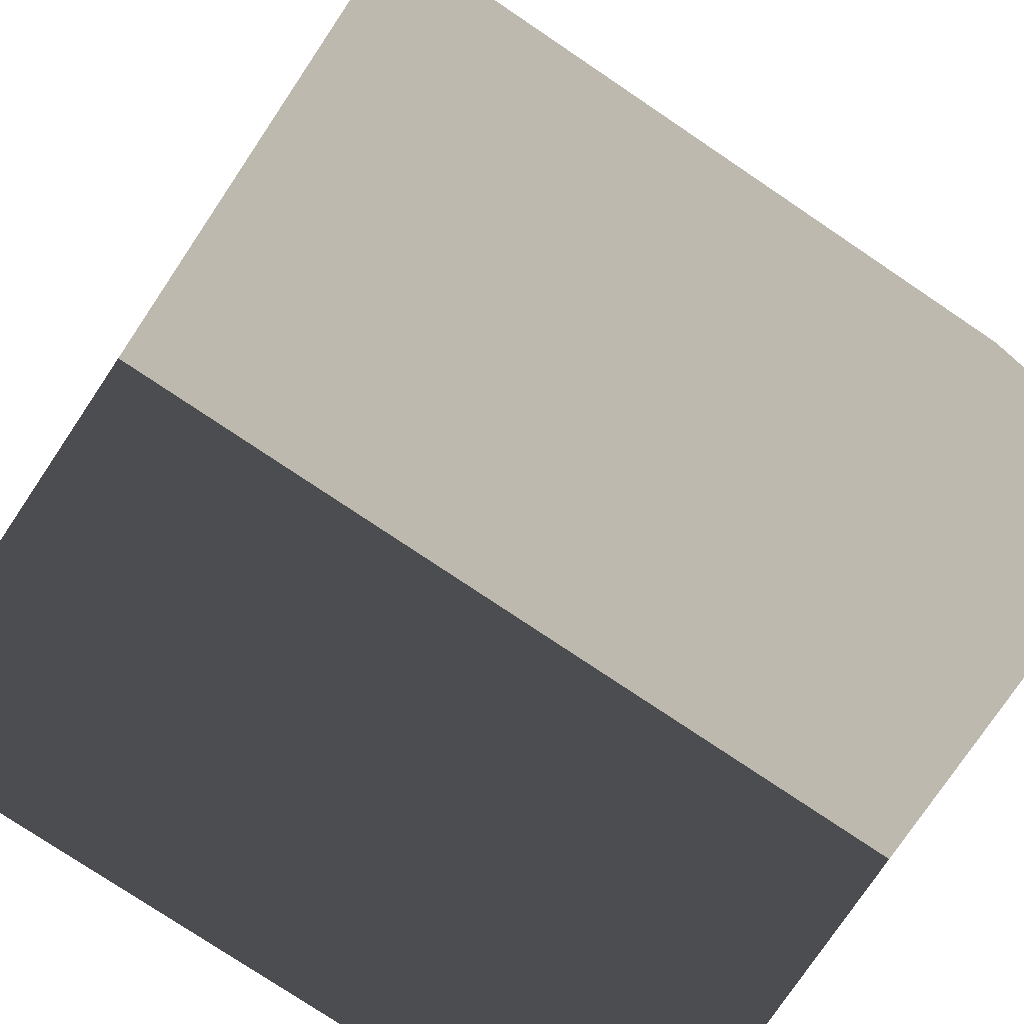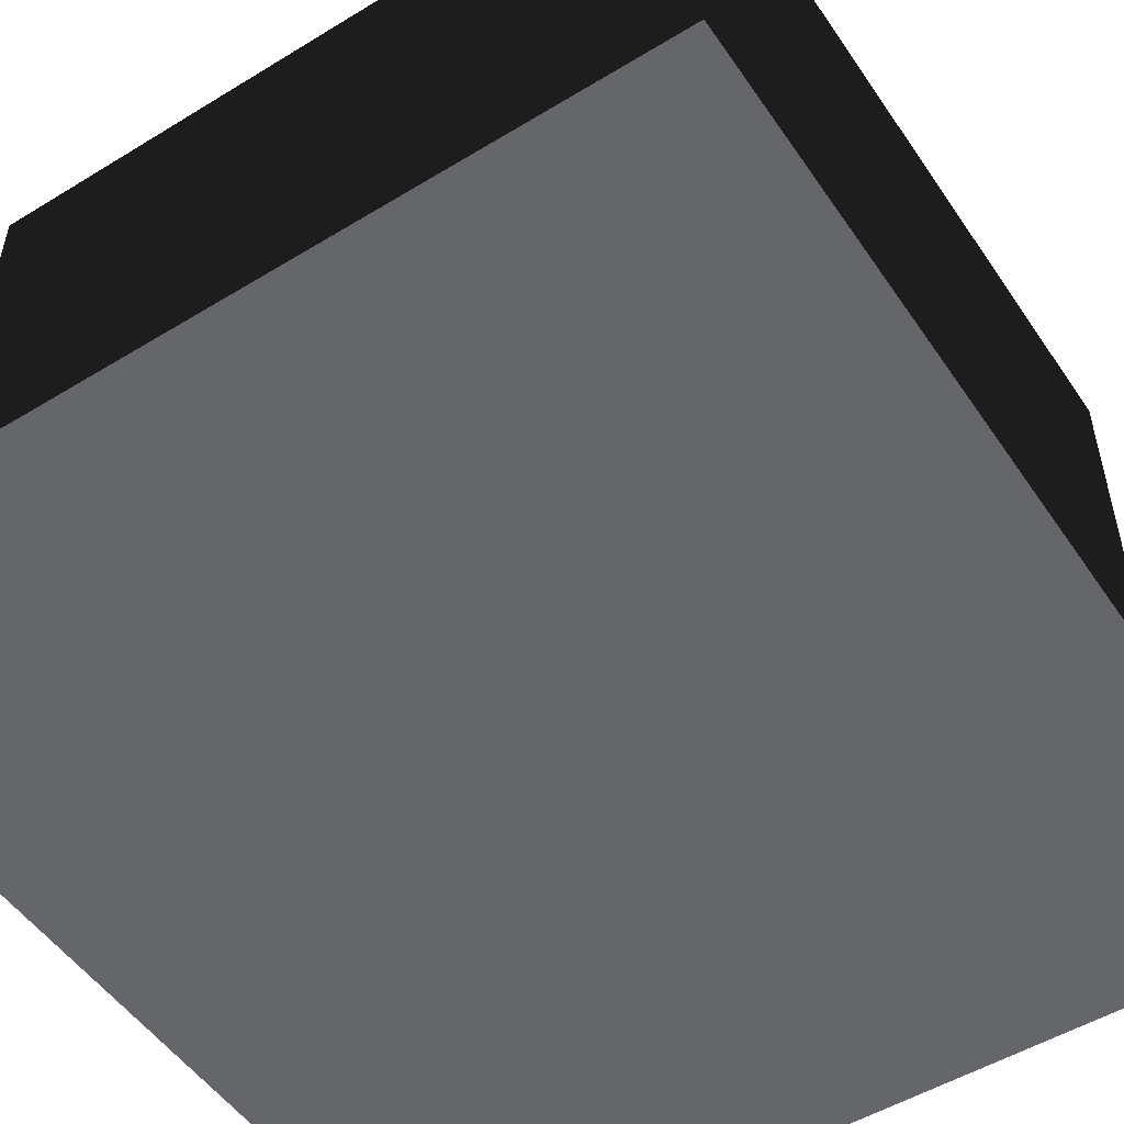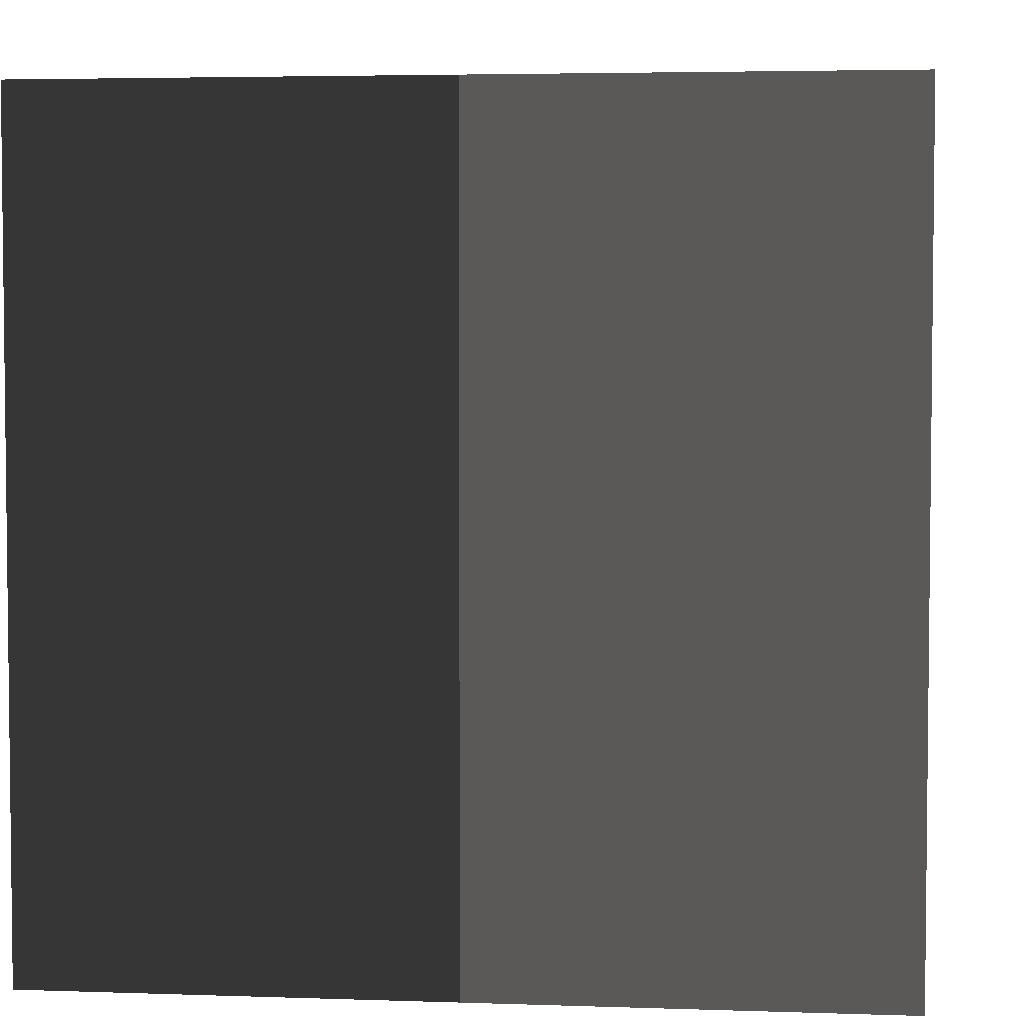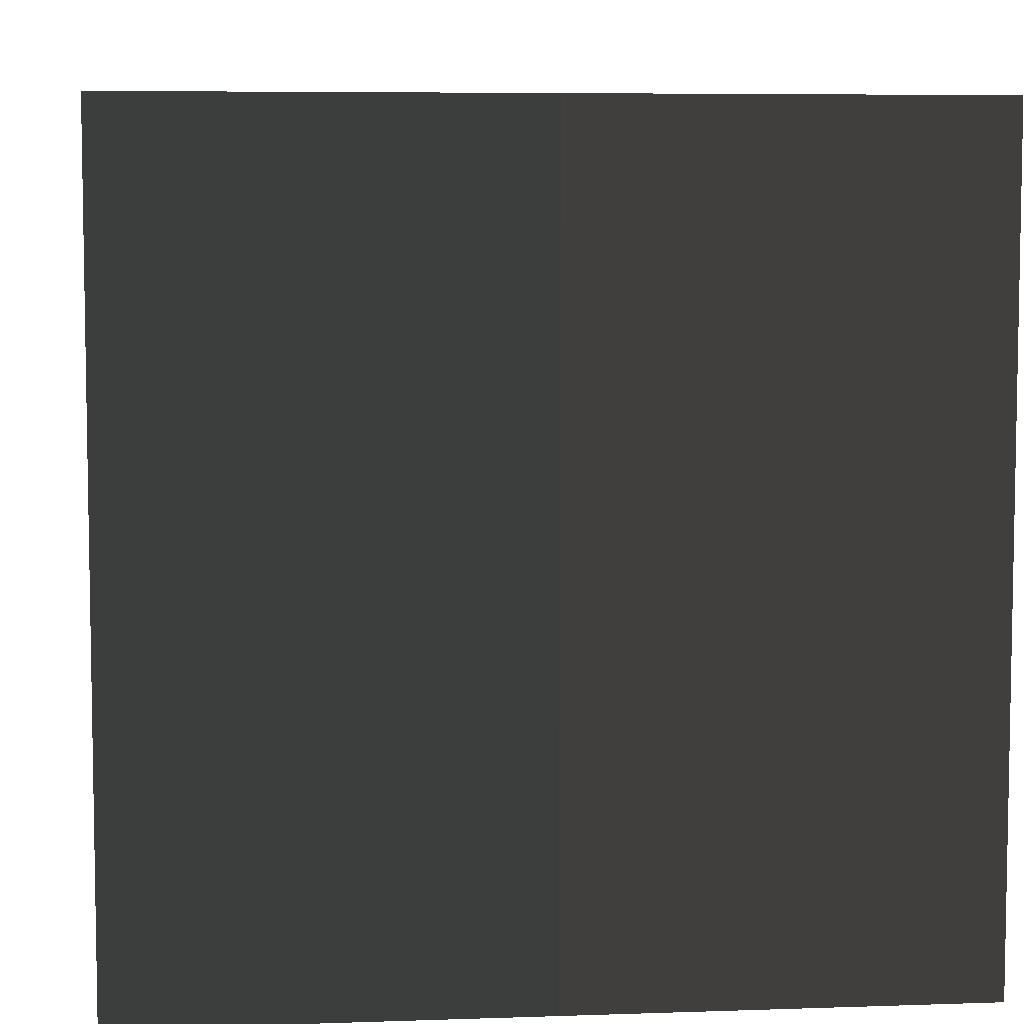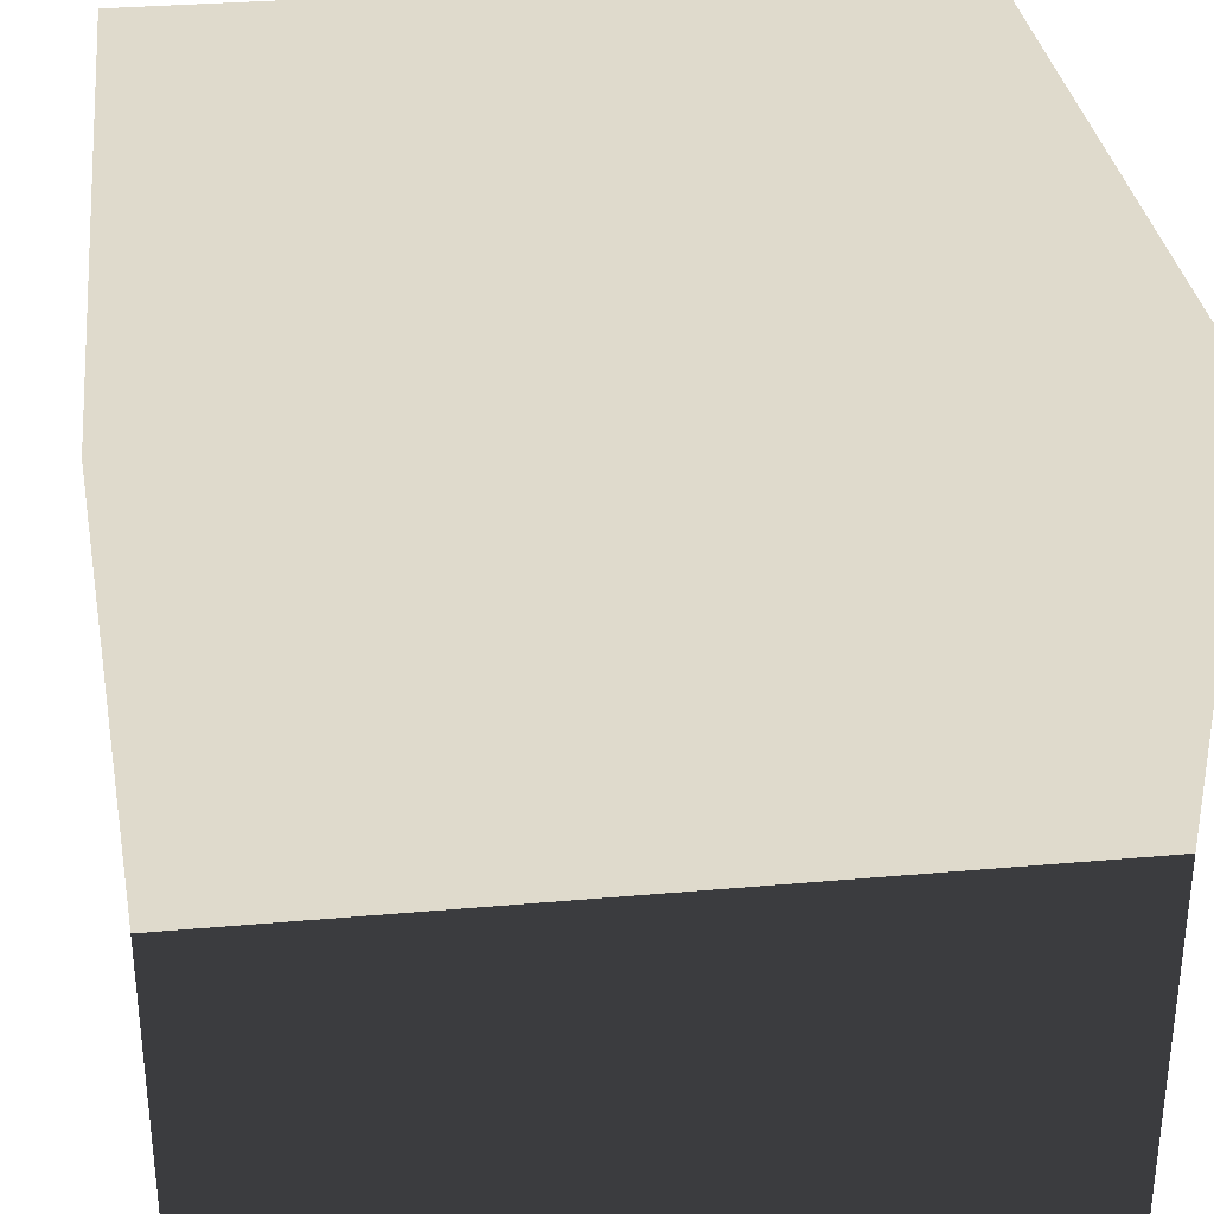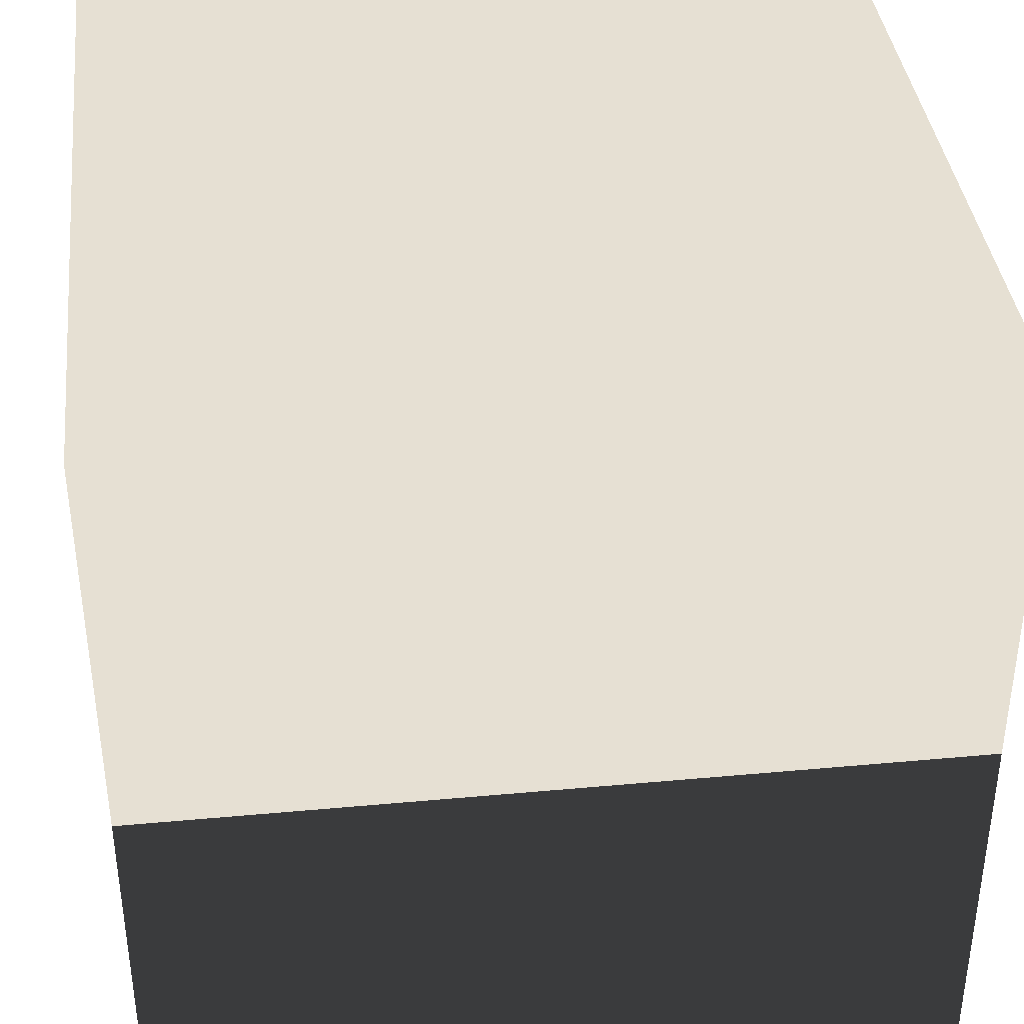
<metadata>
{"format":"obj","ext":"obj","renderer":"f3d","projection":"perspective","resolution":1024,"background":"white","views":[{"elev":-77.3,"azim":146.1,"up":"+Y"},{"elev":-51.7,"azim":33.4,"up":"+Z"},{"elev":4.0,"azim":-83.5,"up":"+Y"},{"elev":6.4,"azim":84.1,"up":"+Y"},{"elev":32.4,"azim":-7.0,"up":"+Z"},{"elev":38.5,"azim":-96.6,"up":"+Z"}]}
</metadata>
<code>
o cube
v -5 -5 -5
v -5 5 -5
v 5 5 -5
v 5 -5 -5
v -5 -5 5
v 5 -5 5
v 5 5 5
v -5 5 5
v -5 -5 -5
v 5 -5 -5
v 5 -5 5
v -5 -5 5
v 5 -5 -5
v 5 5 -5
v 5 5 5
v 5 -5 5
v 5 5 -5
v -5 5 -5
v -5 5 5
v 5 5 5
v -5 5 -5
v -5 -5 -5
v -5 -5 5
v -5 5 5
f 1 2 3
f 3 4 1
f 5 6 7
f 7 8 5
f 9 10 11
f 11 12 9
f 13 14 15
f 15 16 13
f 17 18 19
f 19 20 17
f 21 22 23
f 23 24 21

</code>
